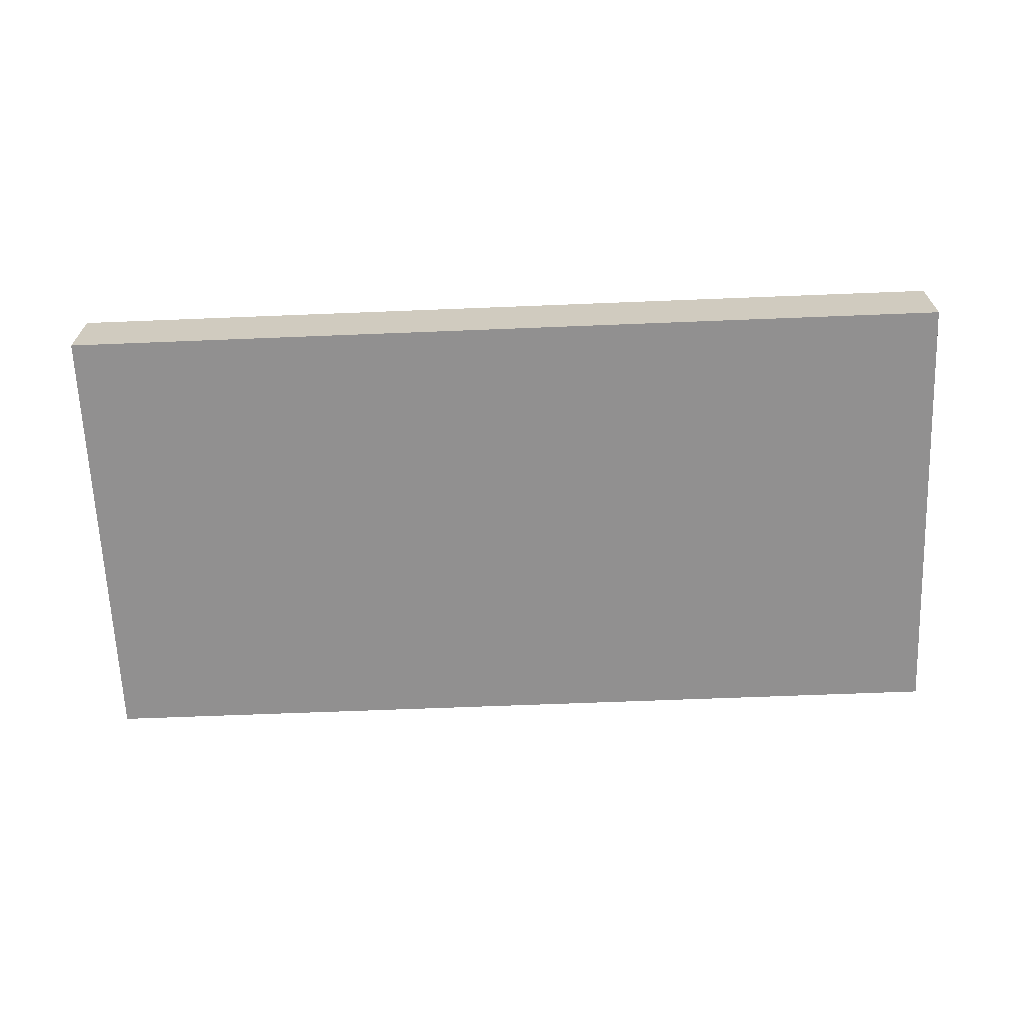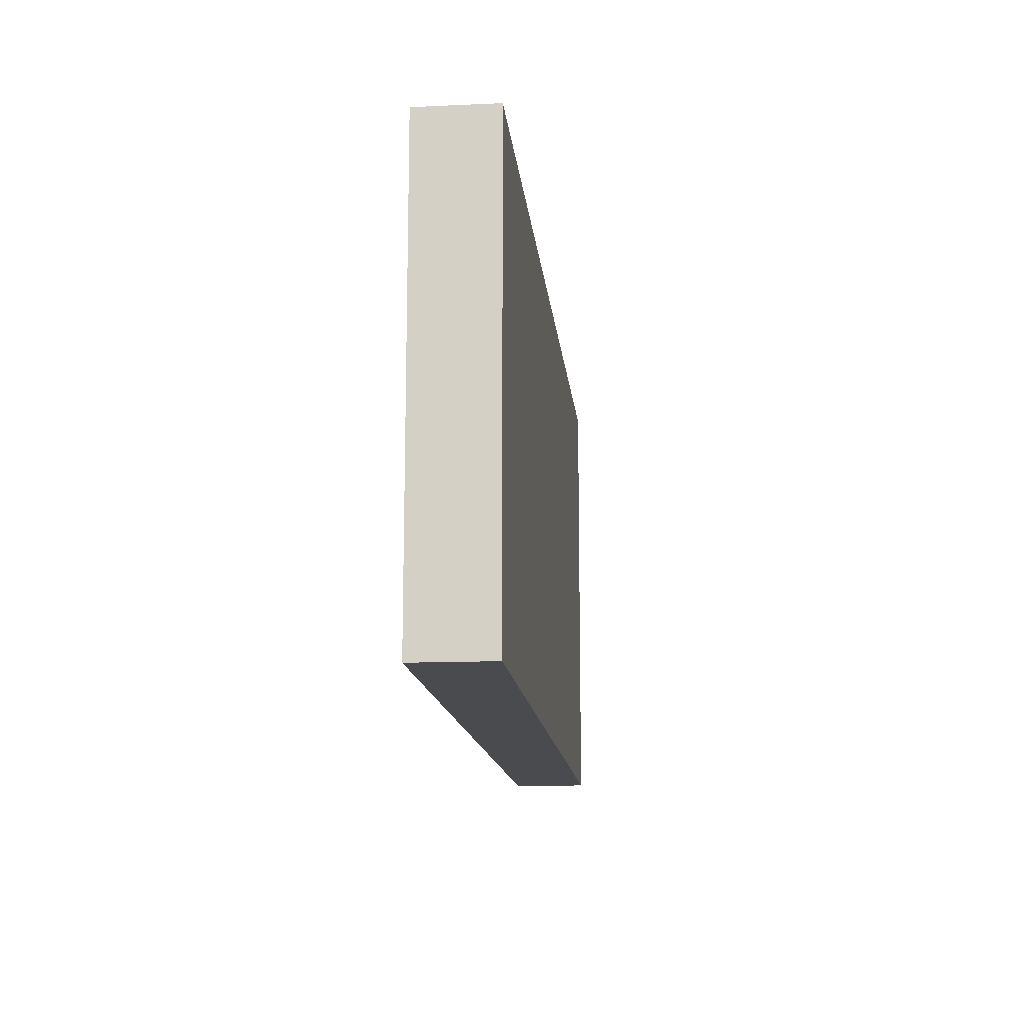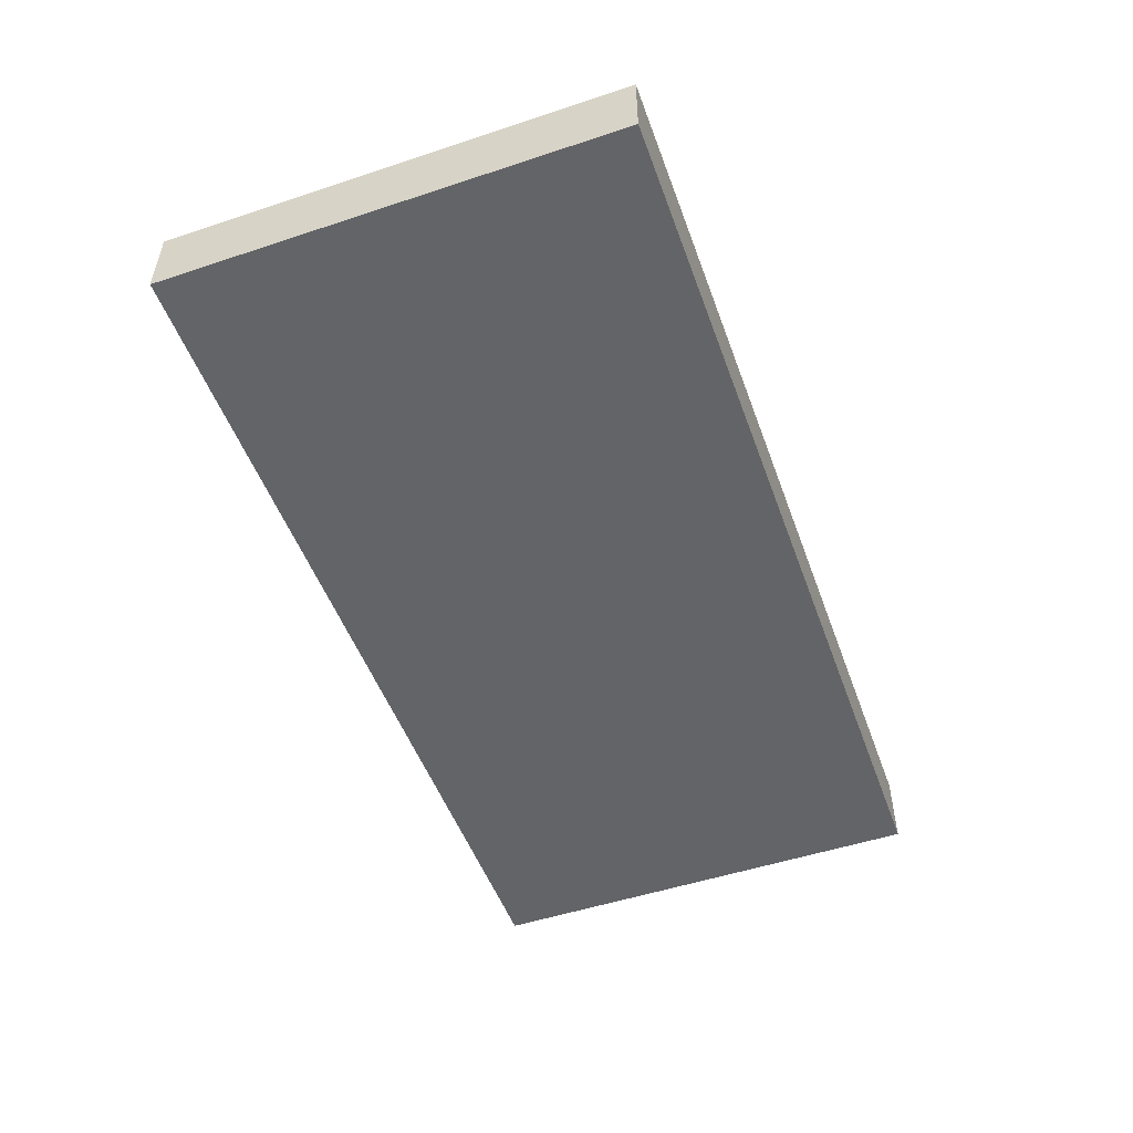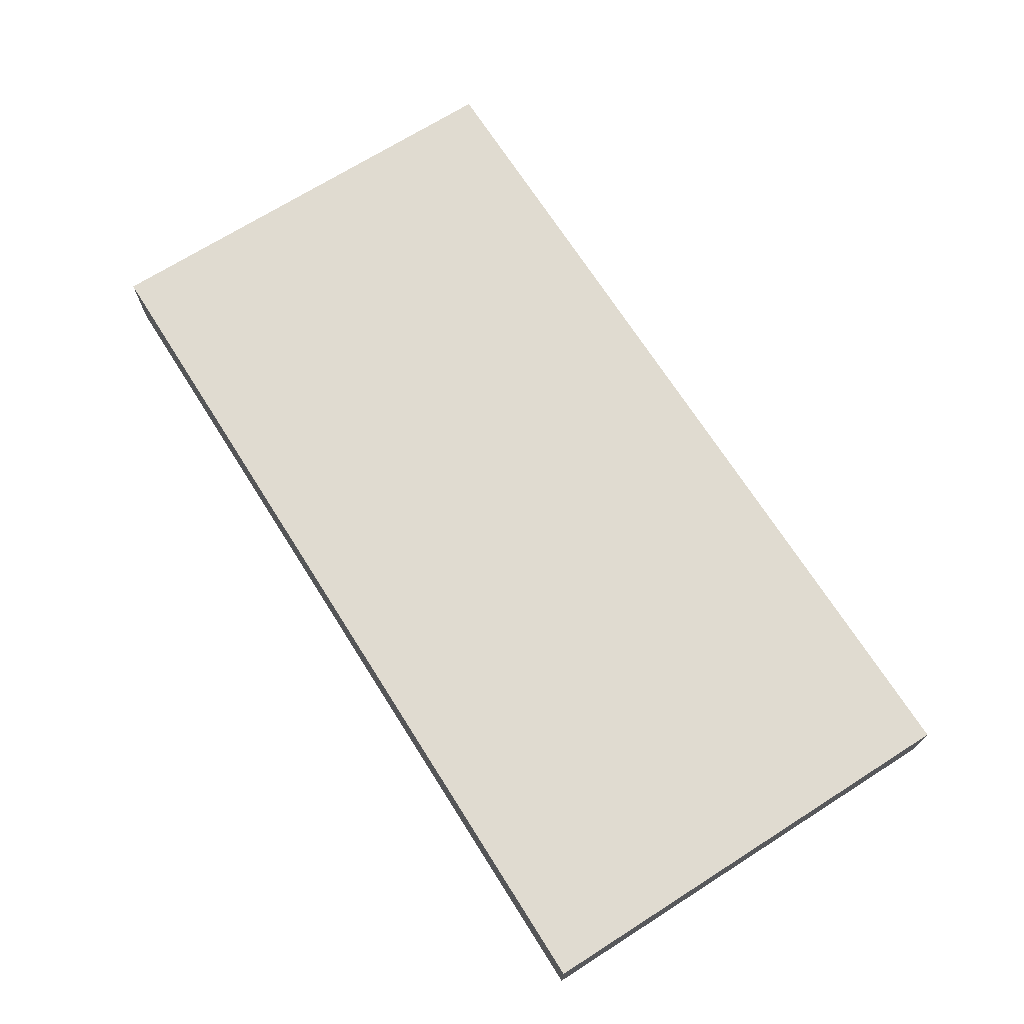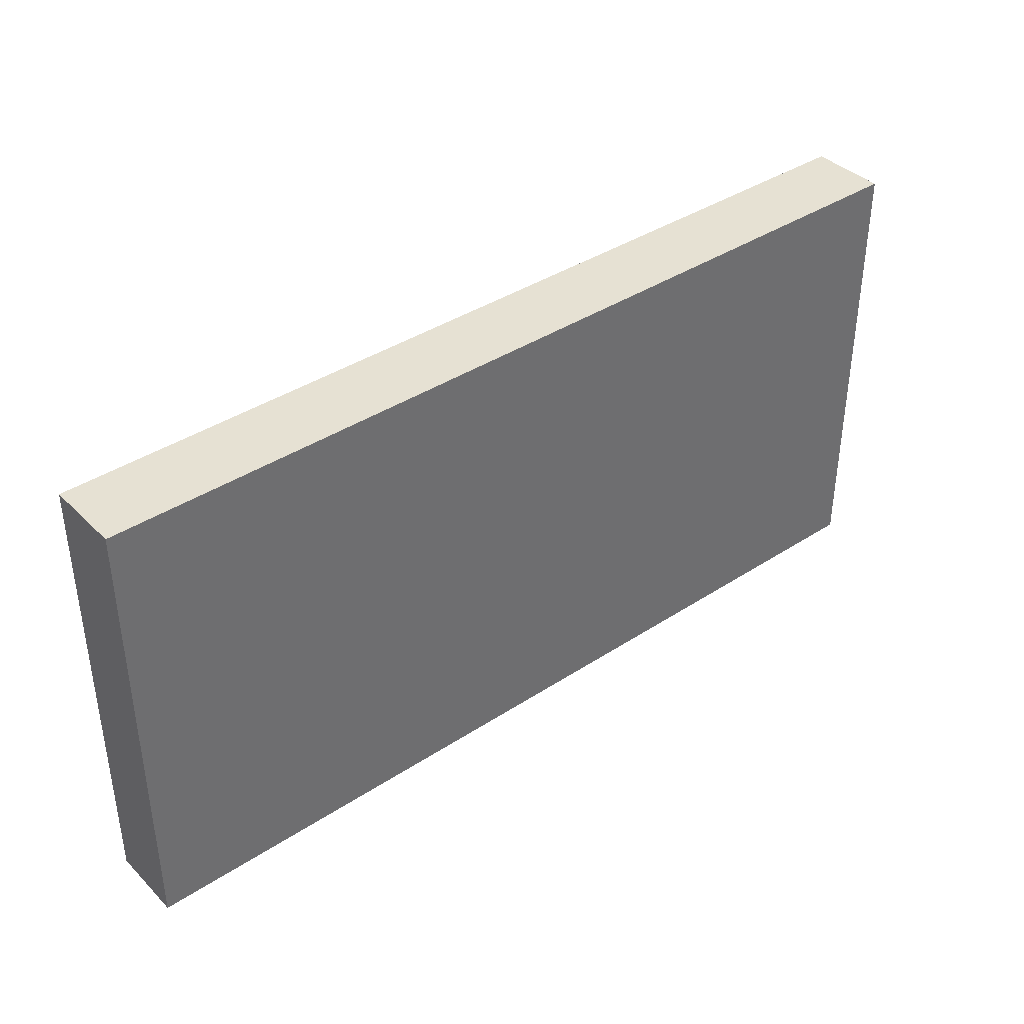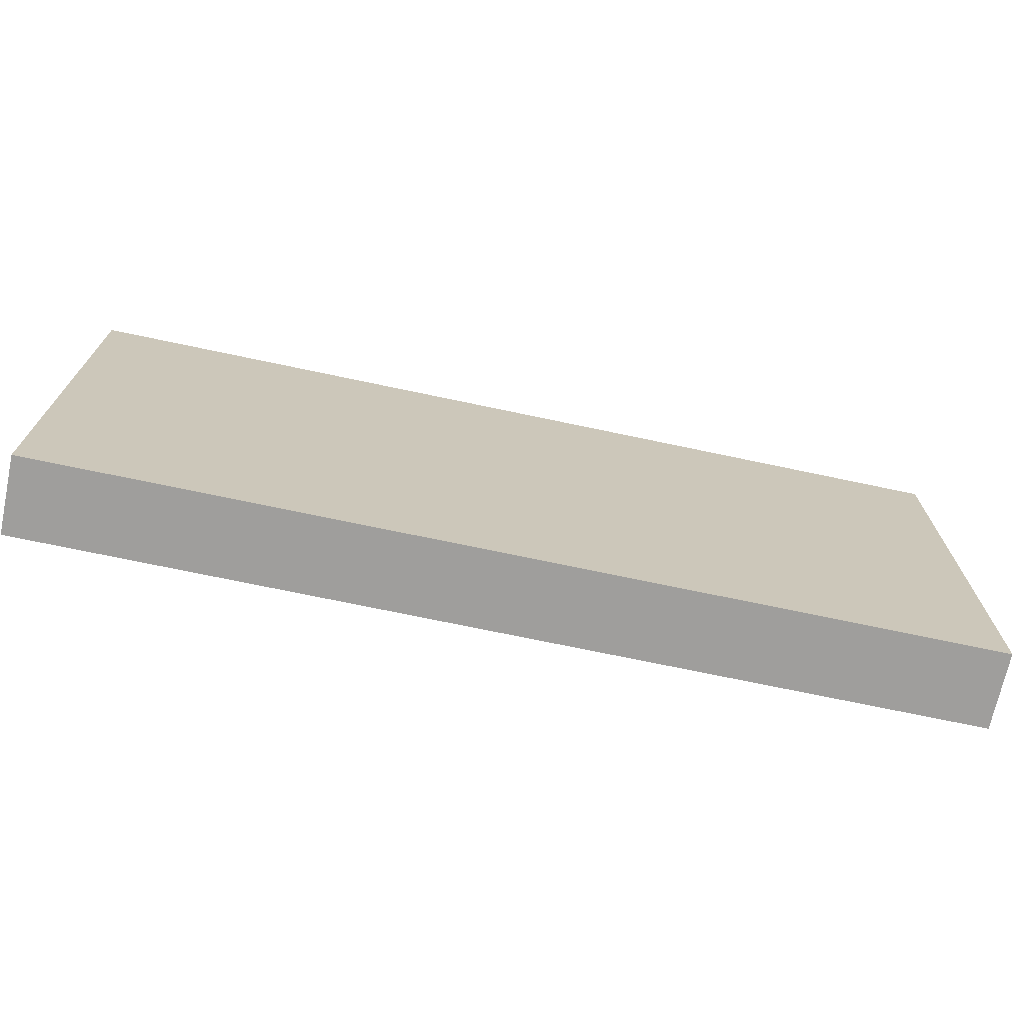
<metadata>
{"format":"obj","ext":"obj","renderer":"f3d","projection":"perspective","resolution":1024,"background":"white","views":[{"elev":-65.8,"azim":2.3,"up":"+Y"},{"elev":-13.8,"azim":95.7,"up":"+Z"},{"elev":-51.1,"azim":-70.2,"up":"+Y"},{"elev":70.1,"azim":57.6,"up":"+Y"},{"elev":38.8,"azim":-39.4,"up":"+Z"},{"elev":-70.9,"azim":168.0,"up":"+Z"}]}
</metadata>
<code>
o
v 44 1 46
v 44 1 52
v 44 0 52
v 44 0 46
v 32 1 52
v 32 0 52
v 32 1 46
v 32 0 46
g
f 1 2 3 4
f 2 5 6 3
f 5 7 8 6
f 7 1 4 8
f 1 7 5
f 5 2 1
f 6 8 4
f 4 3 6

</code>
